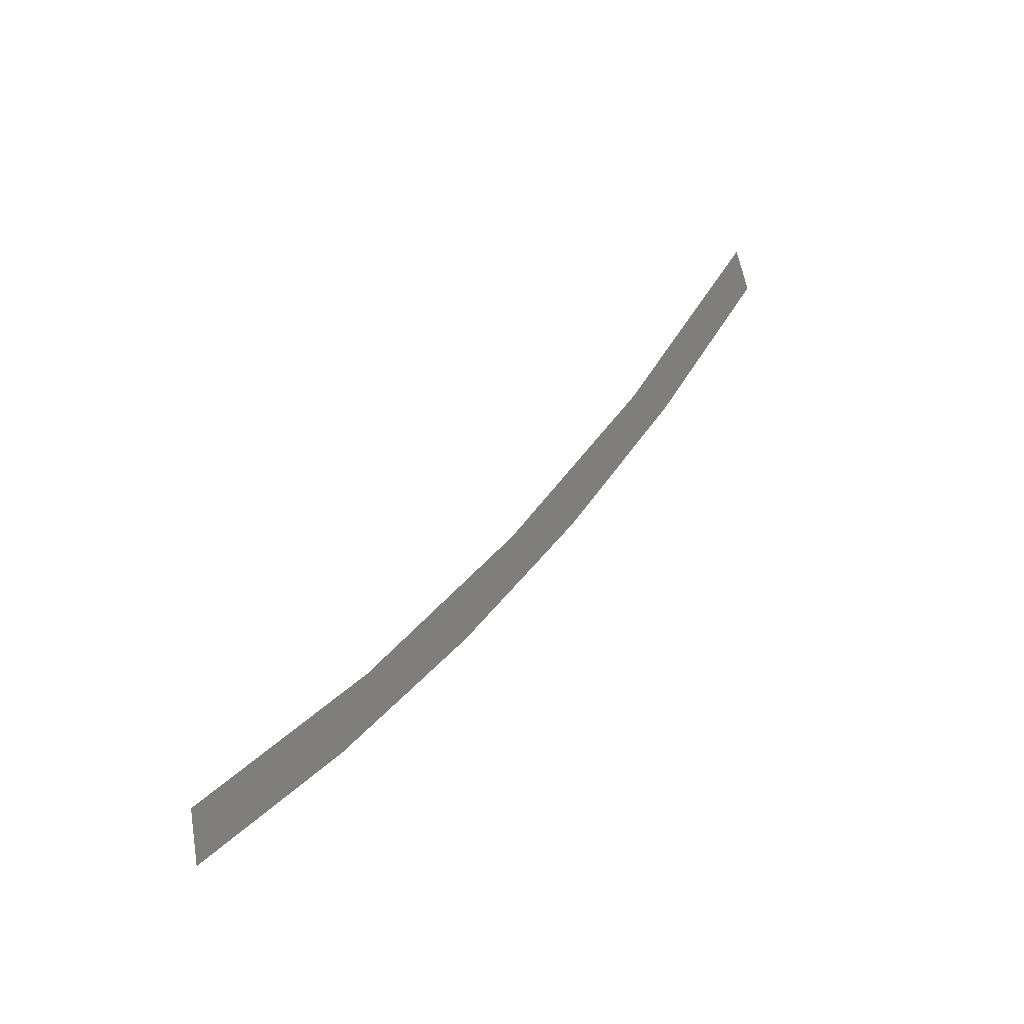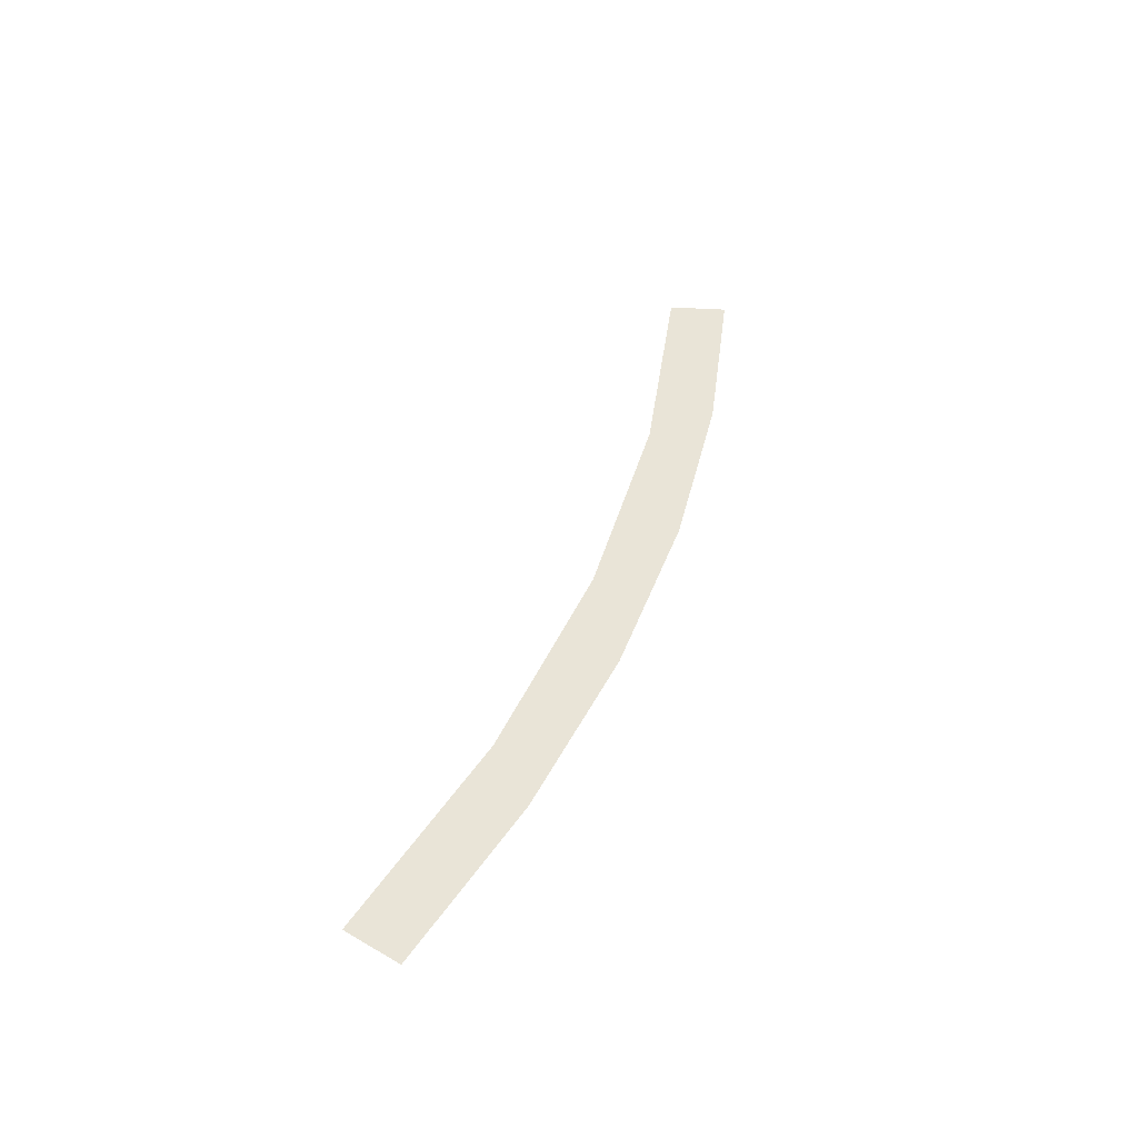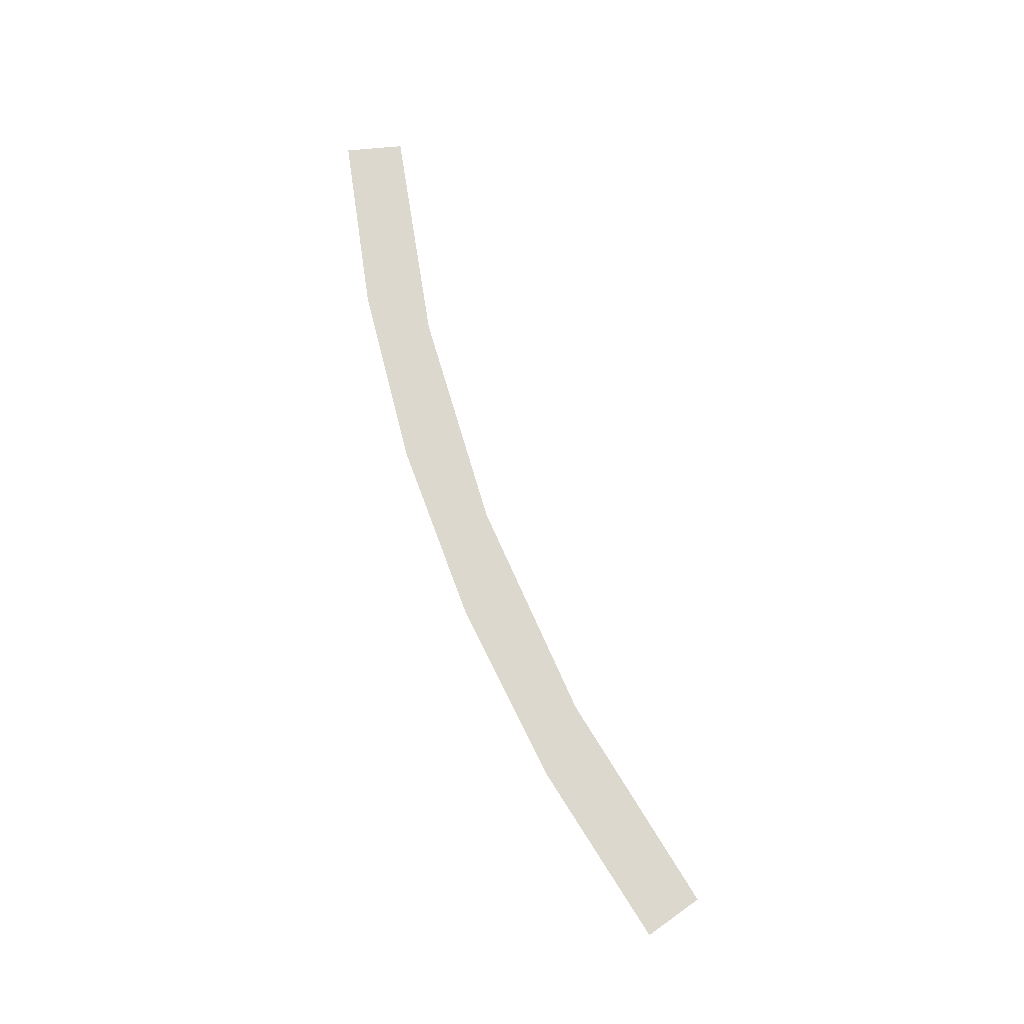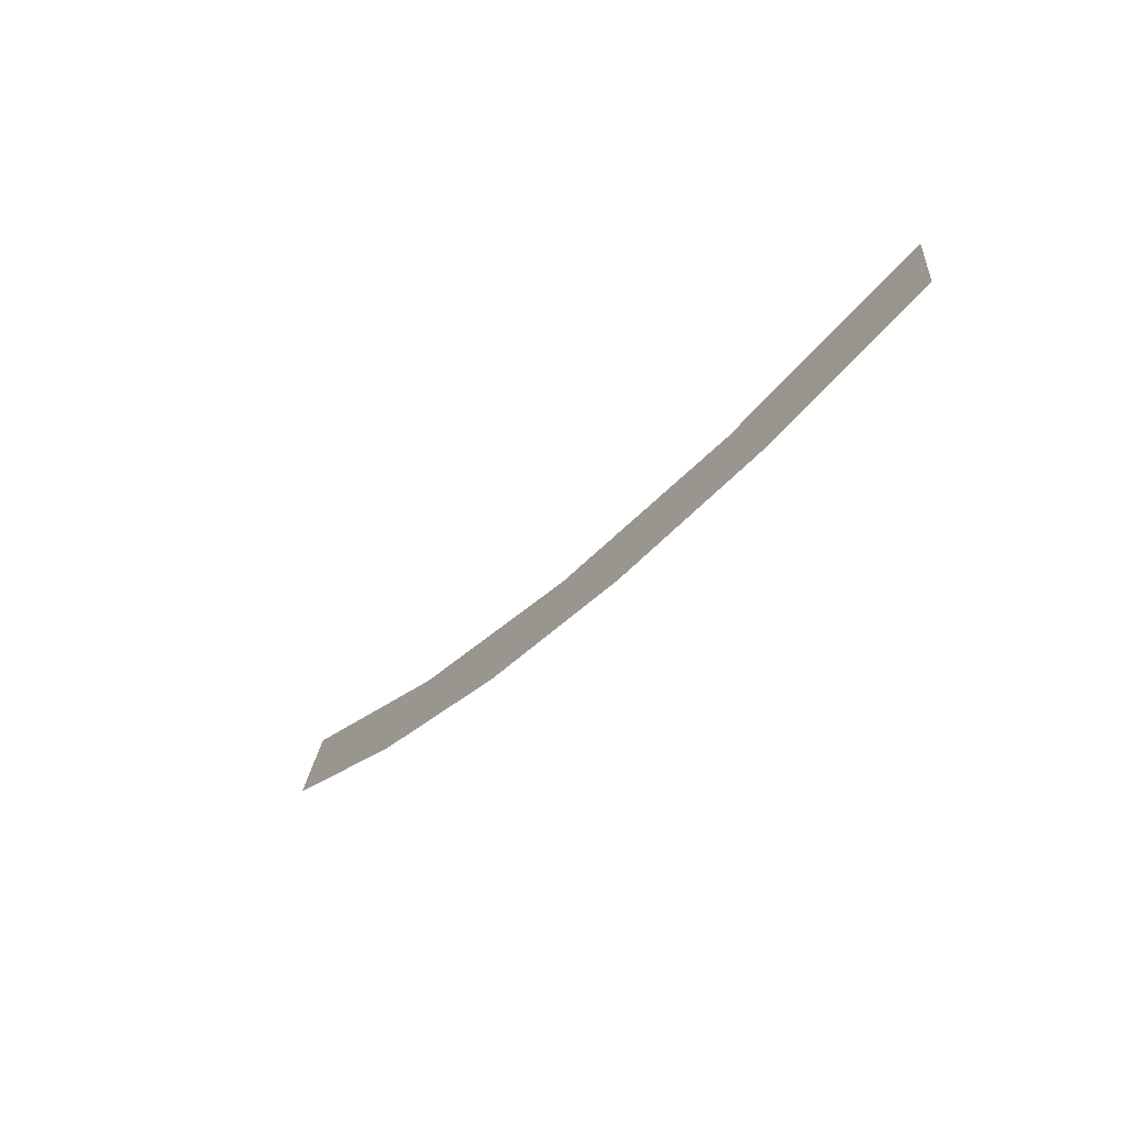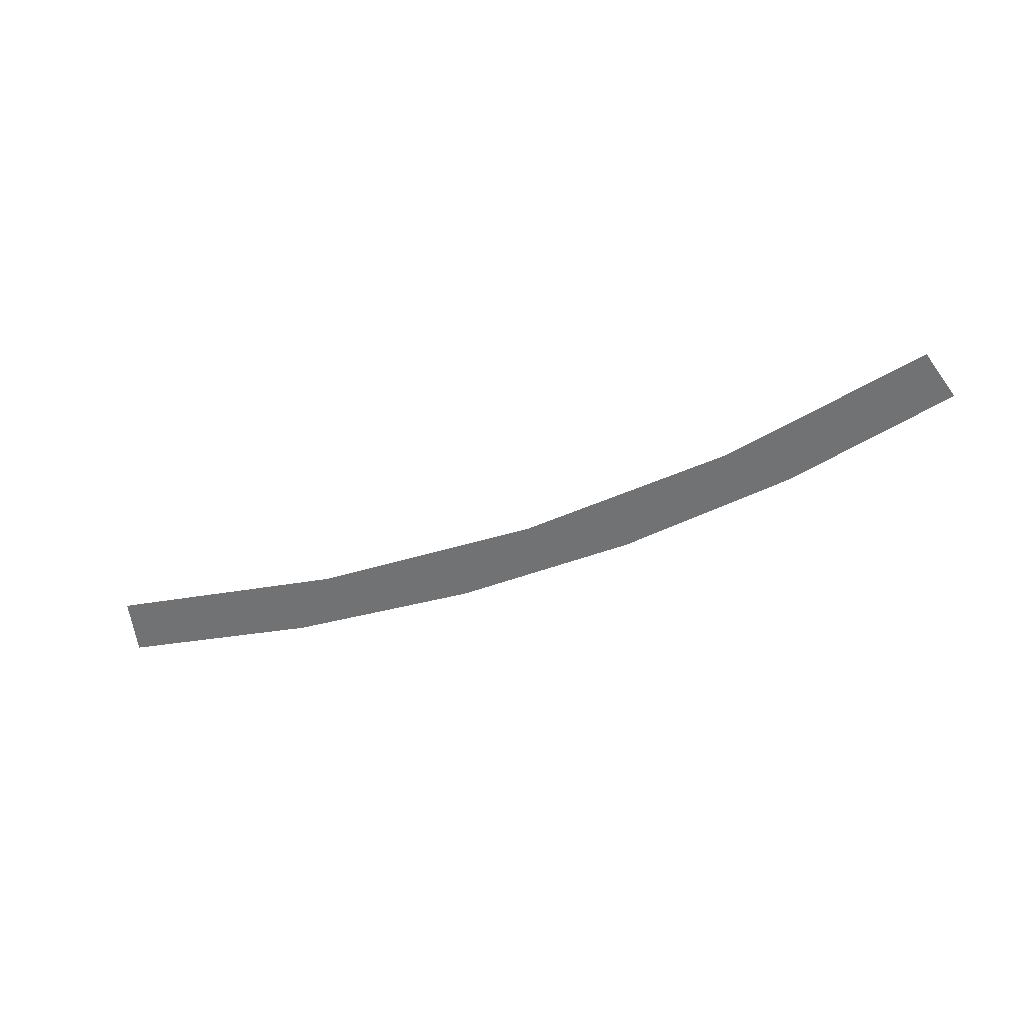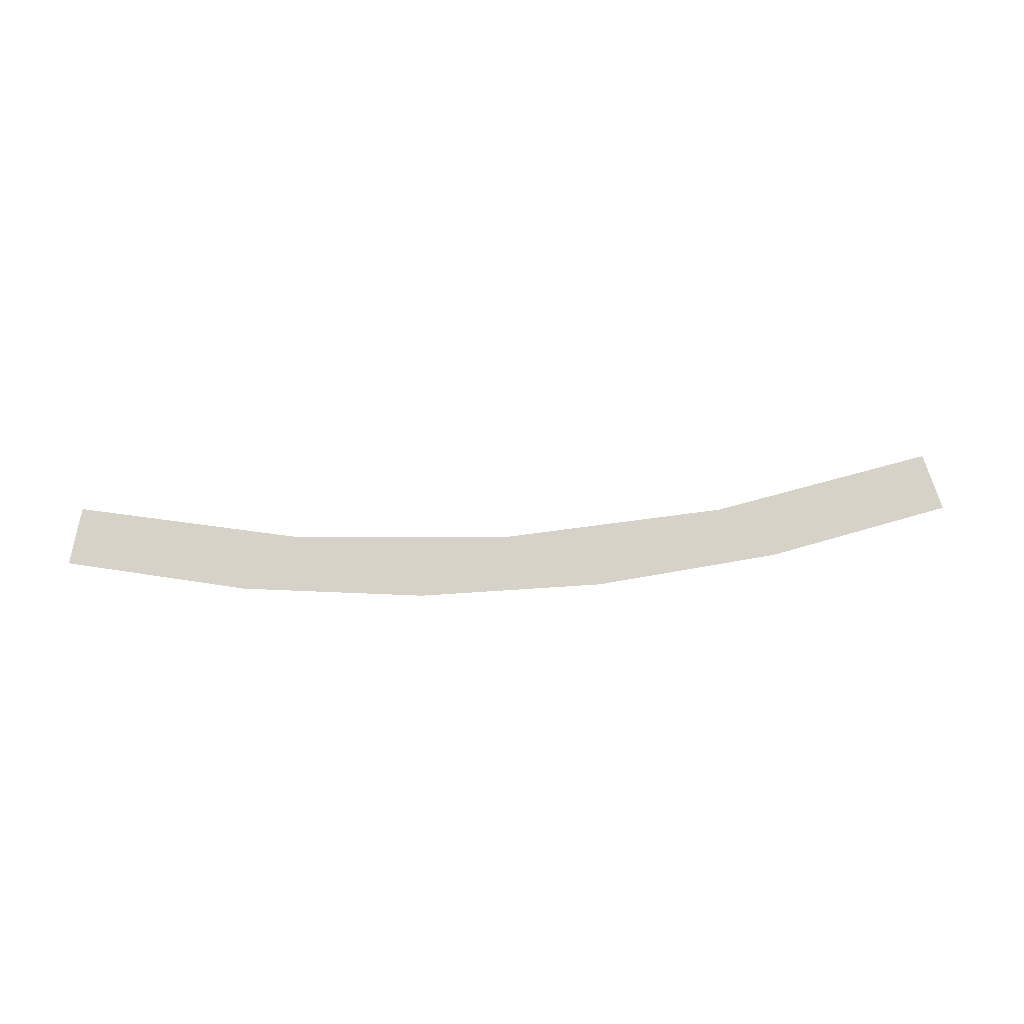
<metadata>
{"format":"obj","ext":"obj","renderer":"f3d","projection":"perspective","resolution":1024,"background":"white","views":[{"elev":27.5,"azim":-53.9,"up":"+Y"},{"elev":43.2,"azim":-55.8,"up":"+Z"},{"elev":72.2,"azim":84.7,"up":"+Z"},{"elev":-53.7,"azim":-126.6,"up":"+Y"},{"elev":-55.5,"azim":-144.3,"up":"+Z"},{"elev":78.6,"azim":11.3,"up":"+Z"}]}
</metadata>
<code>
v 0.8049 -7.658 -2.3
v 0 -7.7 -2.3
v 0 -7.444 -2.3
v 0.9715 -7.38 -2.3
v 1.601 -7.532 -2.3
v 0.8049 -7.658 -2.3
v 0.9715 -7.38 -2.3
v 1.927 -7.191 -2.3
v 2.379 -7.323 -2.3
v 1.927 -7.191 -2.3
v 2.849 -6.878 -2.3
v 3.132 -7.034 -2.3
v 3.132 -7.034 -2.3
v 2.849 -6.878 -2.3
v 3.722 -6.447 -2.3
v 3.85 -6.668 -2.3
v 1.601 -7.532 -2.3
v 1.927 -7.191 -2.3
v 2.379 -7.323 -2.3
g mesh7393758
f 1 2 3
f 3 4 1
f 5 6 7
f 7 8 5
f 9 10 11
f 11 12 9
f 13 14 15
f 15 16 13
f 17 18 19

</code>
